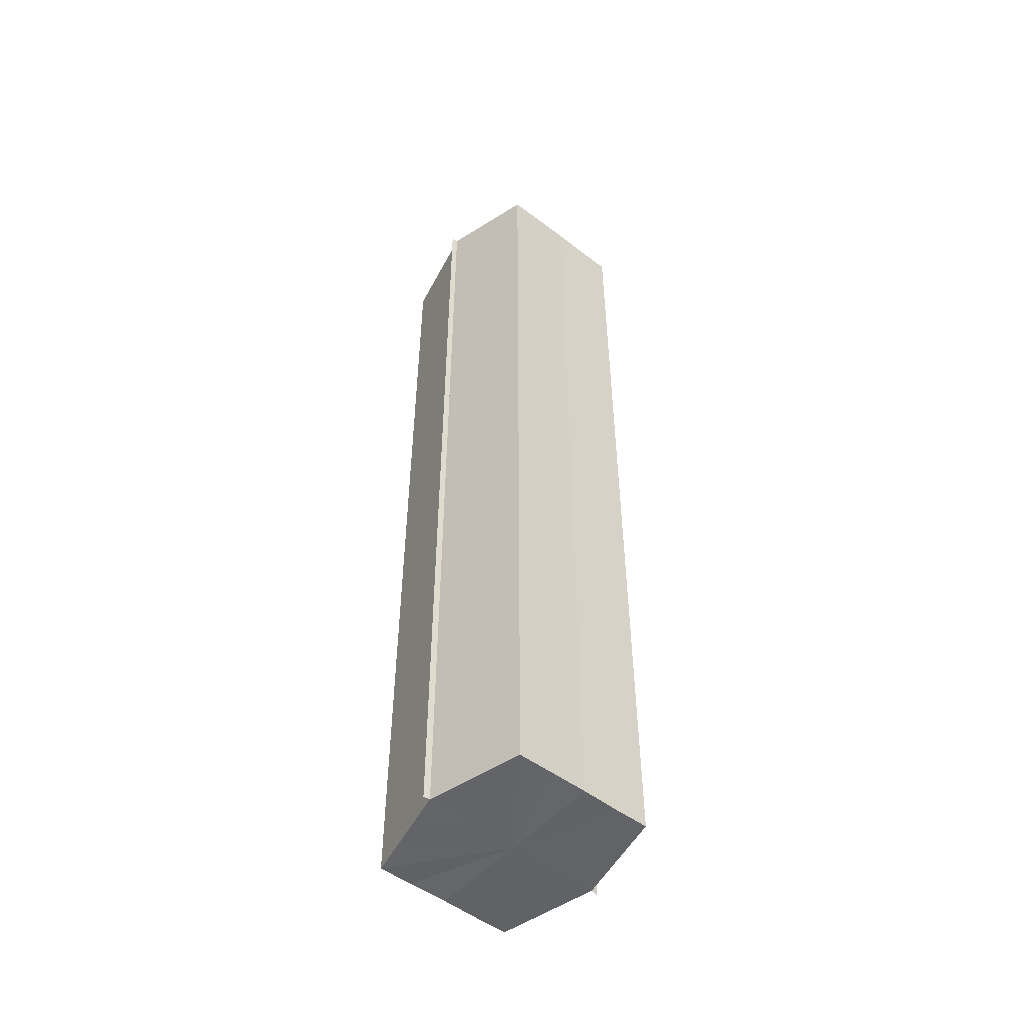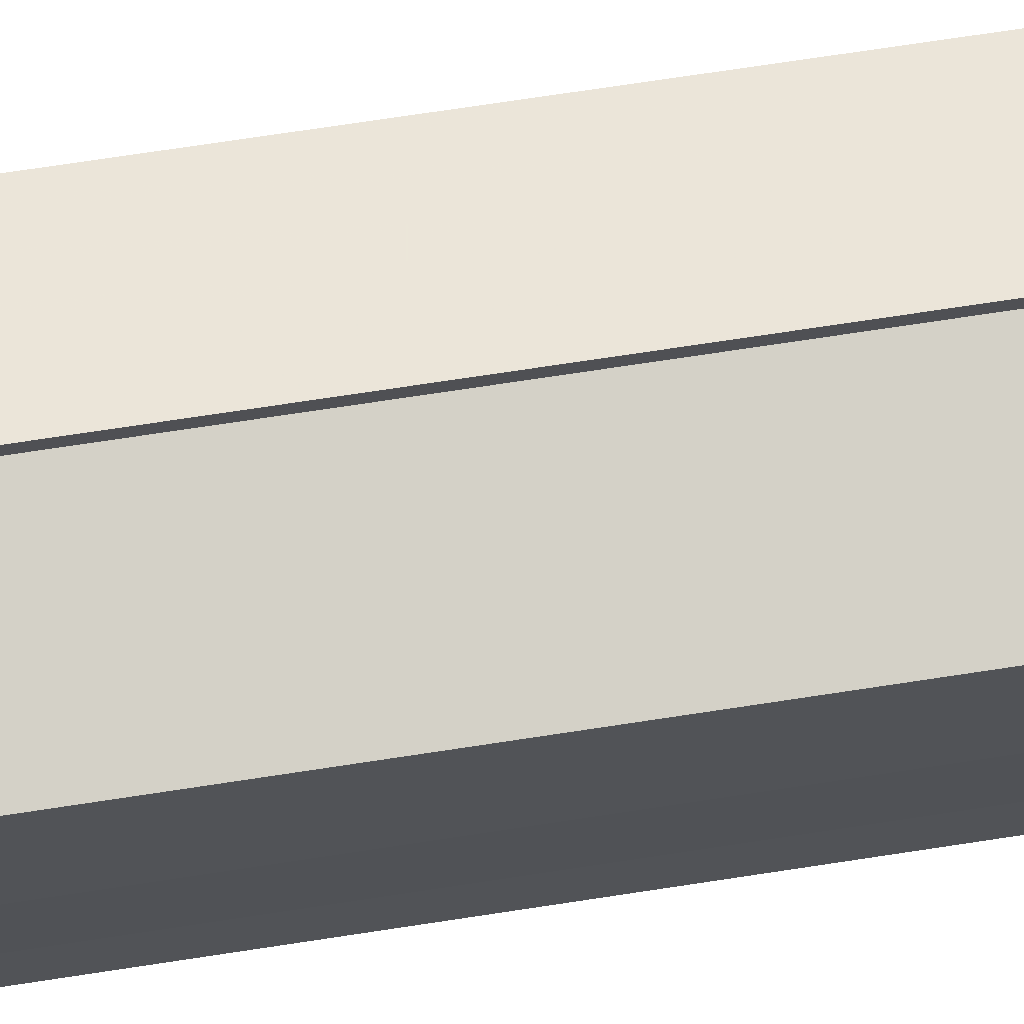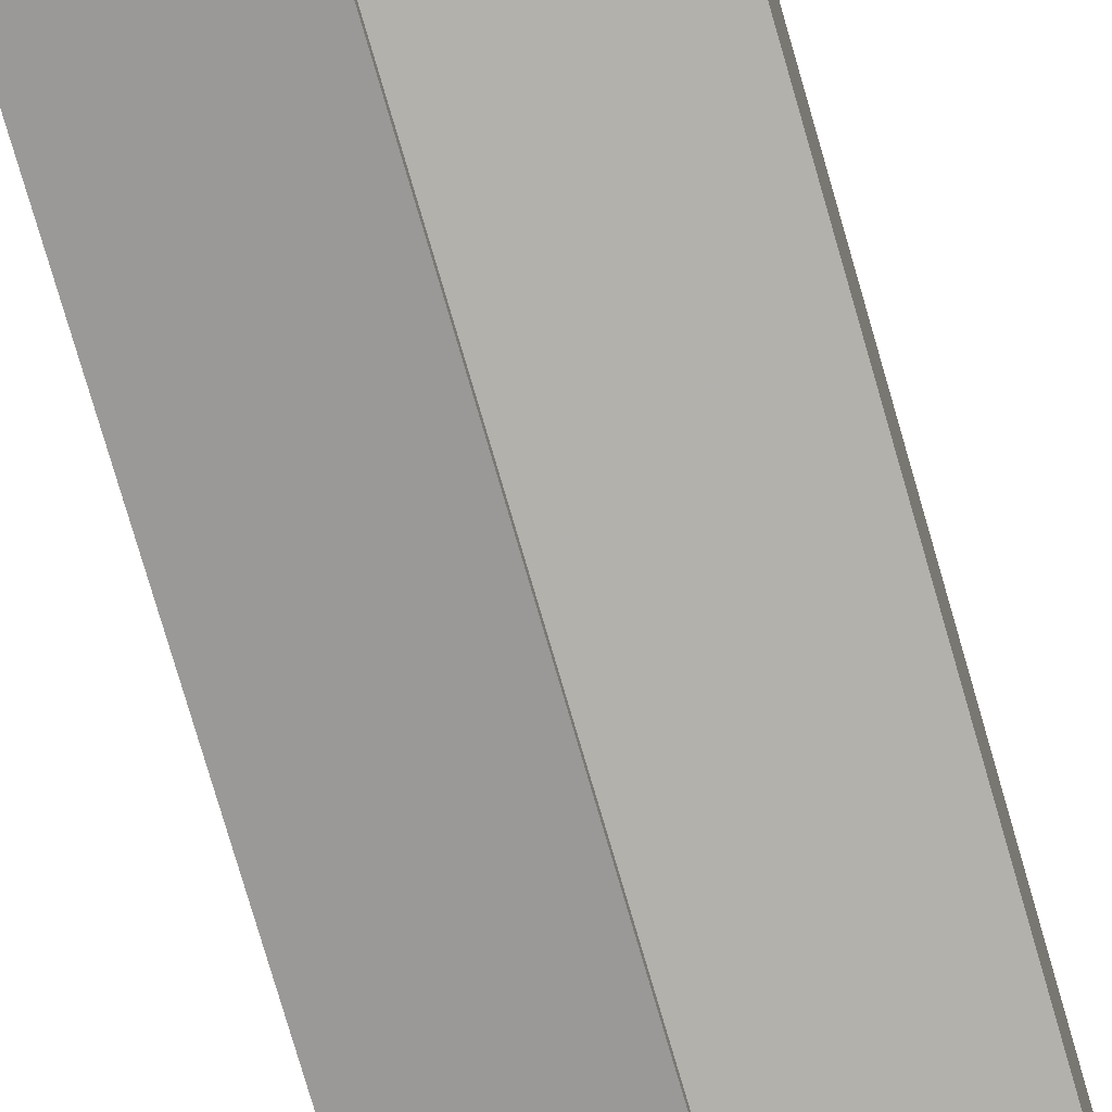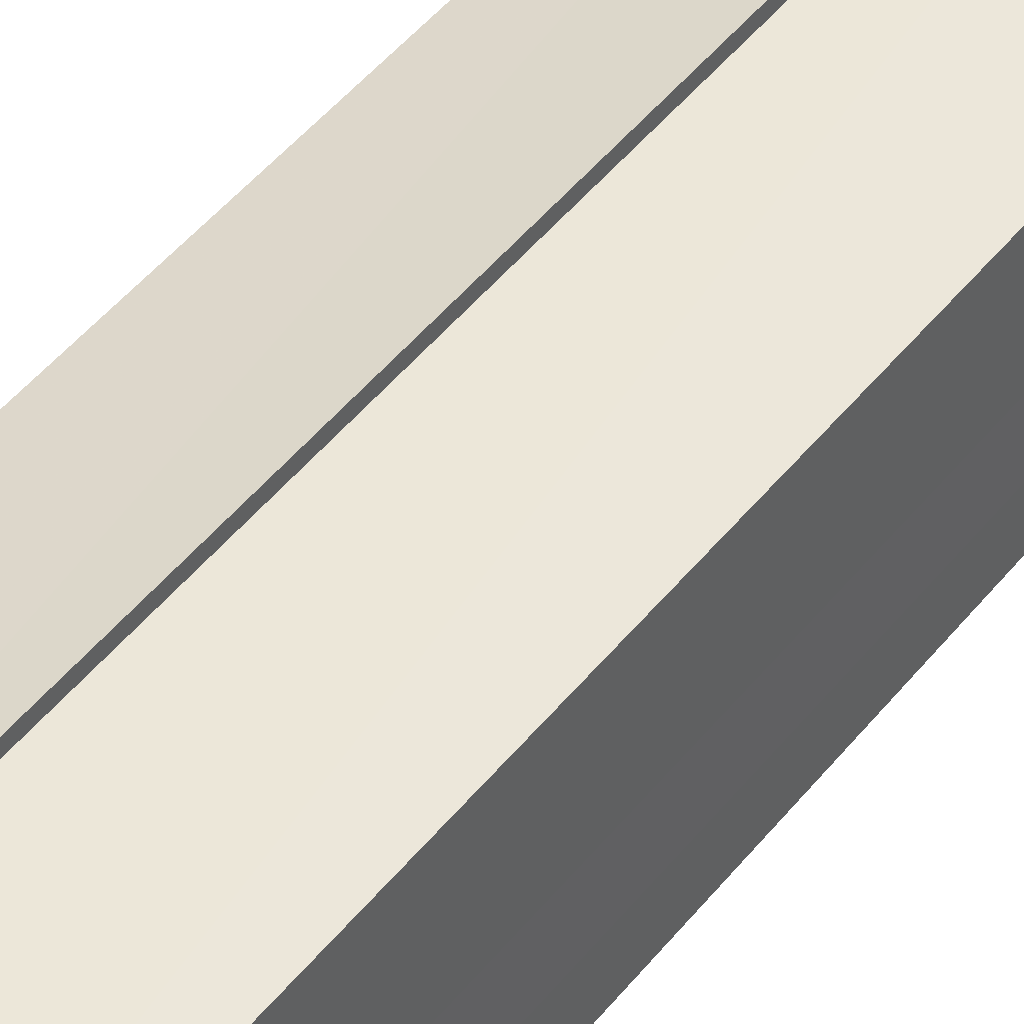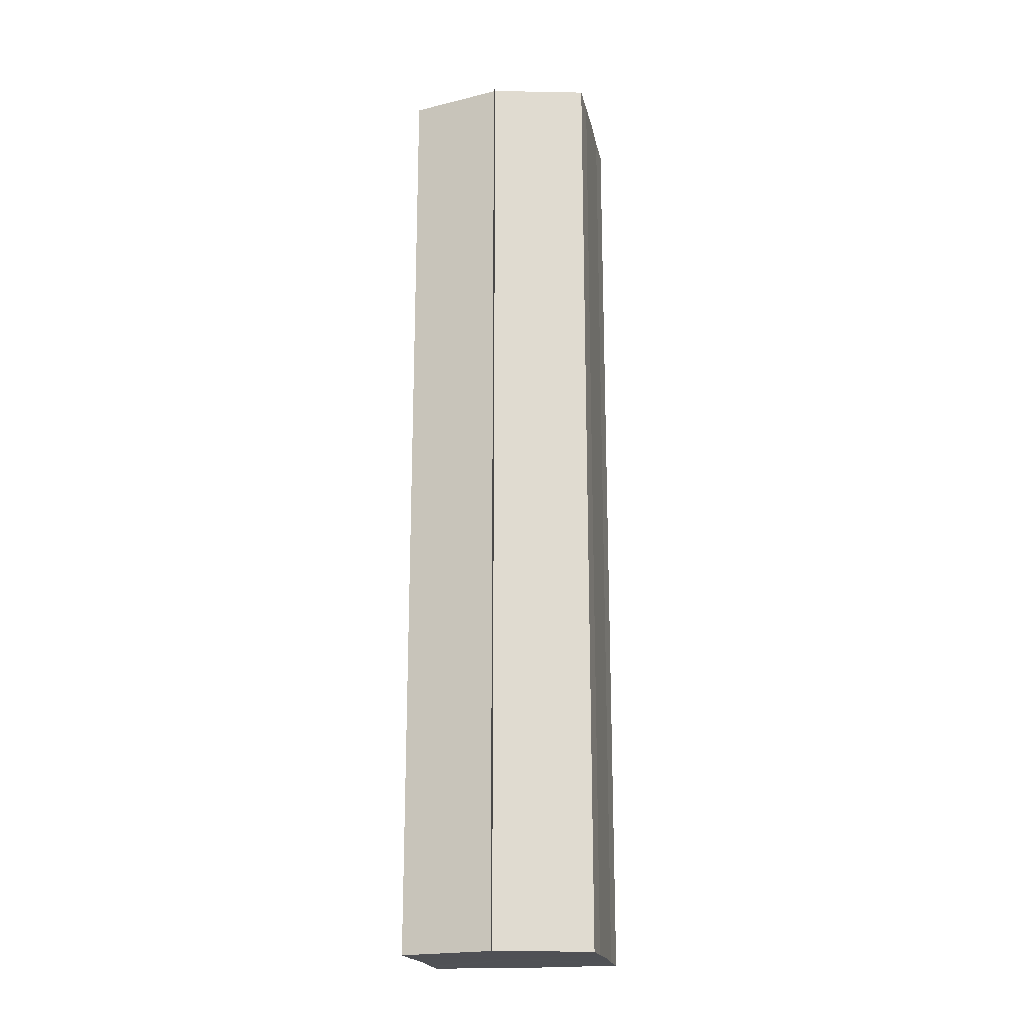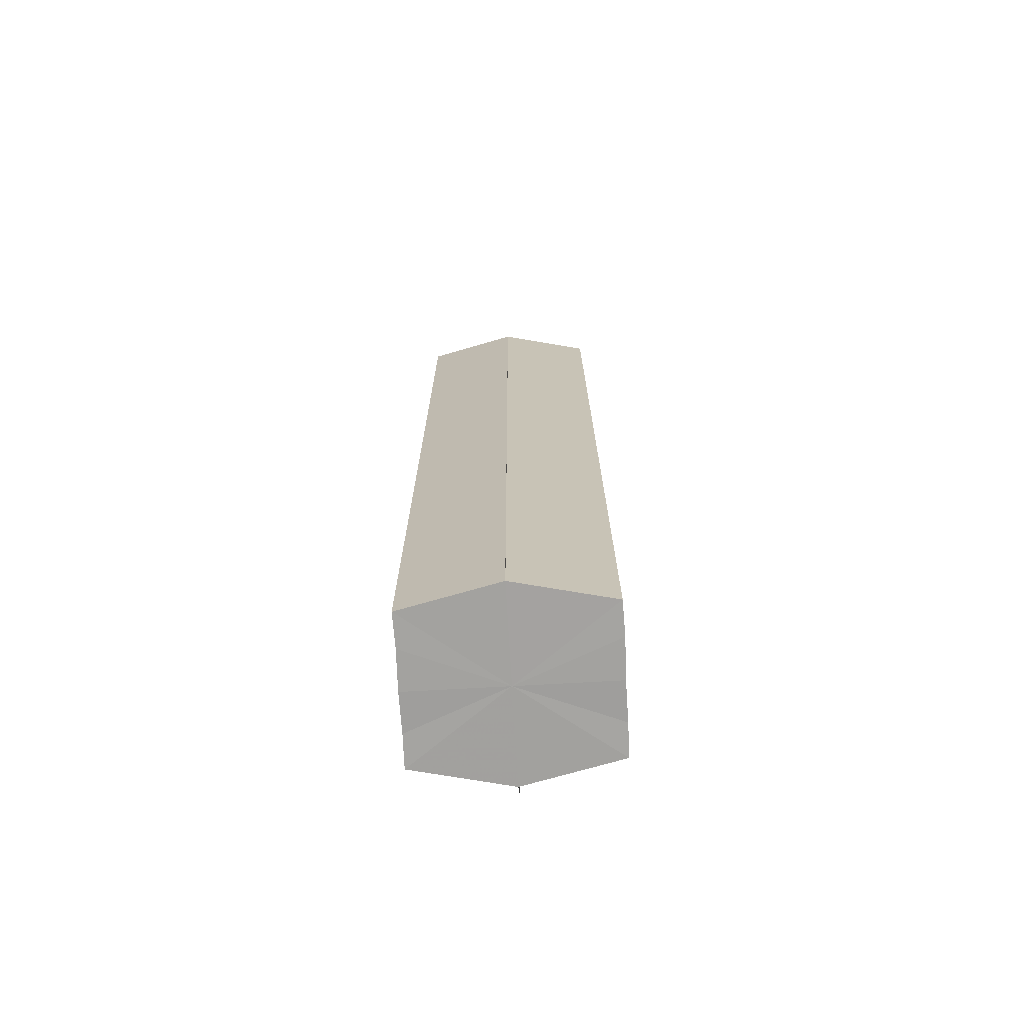
<metadata>
{"format":"obj","ext":"obj","renderer":"f3d","projection":"perspective","resolution":1024,"background":"white","views":[{"elev":-51.3,"azim":49.6,"up":"+Y"},{"elev":67.7,"azim":81.1,"up":"+Z"},{"elev":-75.7,"azim":-163.9,"up":"+Z"},{"elev":44.3,"azim":-145.0,"up":"+Z"},{"elev":-19.6,"azim":-168.9,"up":"+Y"},{"elev":-72.2,"azim":-176.7,"up":"+Y"}]}
</metadata>
<code>
o 5678
v 2214 1883 7.201
v 2214 1883 7.197
v 2214 1883 7.201
v 2214 1883 7.193
v 2214 1883 7.197
v 2214 1883 7.205
v 2214 1883 7.205
v 2214 1883 7.191
v 2214 1883 7.193
v 2214 1883 7.208
v 2214 1883 7.208
v 2214 1883 7.19
v 2214 1883 7.19
v 2214 1883 7.21
v 2214 1883 7.21
v 2214 1883 7.211
v 2214 1883 7.211
v 2214 1883 7.211
v 2214 1883 7.208
v 2214 1883 7.208
v 2214 1883 7.205
v 2214 1883 7.205
v 2214 1883 7.201
v 2214 1883 7.201
v 2214 1883 7.197
v 2214 1883 7.197
v 2214 1883 7.193
v 2214 1883 7.193
v 2214 1883 7.191
v 2214 1883 7.191
v 2214 1883 7.201
v 2214 1883 7.193
v 2214 1883 7.197
v 2214 1883 7.193
v 2214 1883 7.201
v 2214 1883 7.197
v 2214 1883 7.205
v 2214 1883 7.201
v 2214 1883 7.208
v 2214 1883 7.205
v 2214 1883 7.208
v 2214 1883 7.21
v 2214 1883 7.208
v 2214 1883 7.21
v 2214 1883 7.211
v 2214 1883 7.205
v 2214 1883 7.208
v 2214 1883 7.211
v 2214 1883 7.21
v 2214 1883 7.201
v 2214 1883 7.205
v 2214 1883 7.208
v 2214 1883 7.208
v 2214 1883 7.197
v 2214 1883 7.201
v 2214 1883 7.205
v 2214 1883 7.205
v 2214 1883 7.193
v 2214 1883 7.197
v 2214 1883 7.201
v 2214 1883 7.201
v 2214 1883 7.197
v 2214 1883 7.197
v 2214 1883 7.193
v 2214 1883 7.193
v 2214 1883 7.191
v 2214 1883 7.193
v 2214 1883 7.191
v 2214 1883 7.19
v 2214 1883 7.19
v 2214 1883 7.19
v 2214 1883 7.201
v 2214 1883 7.201
v 2214 1883 7.197
v 2214 1883 7.205
v 2214 1883 7.193
v 2214 1883 7.208
v 2214 1883 7.191
v 2214 1883 7.21
v 2214 1883 7.193
v 2214 1883 7.208
v 2214 1883 7.197
v 2214 1883 7.205
v 2214 1883 7.201
f 1 2 3
f 2 4 5
f 6 1 7
f 4 8 9
f 10 6 11
f 12 8 13
f 14 10 15
f 14 16 15
f 15 17 18
f 15 19 20
f 20 21 22
f 22 23 24
f 24 25 26
f 26 27 28
f 28 29 30
f 13 29 30
f 31 32 29
f 31 33 32
f 31 29 34
f 31 35 33
f 31 34 36
f 31 37 35
f 31 36 38
f 31 39 37
f 31 38 40
f 31 40 41
f 31 42 39
f 31 41 42
f 43 42 44
f 45 42 44
f 46 47 43
f 48 49 45
f 50 51 46
f 52 49 53
f 54 55 50
f 56 52 57
f 58 59 54
f 60 56 61
f 62 60 63
f 64 62 65
f 66 67 58
f 68 64 66
f 68 69 66
f 66 70 71
f 72 73 74
f 72 75 73
f 72 74 76
f 72 77 75
f 72 76 78
f 72 79 77
f 72 78 80
f 72 81 79
f 72 80 82
f 72 83 81
f 72 82 84
f 72 84 83

</code>
